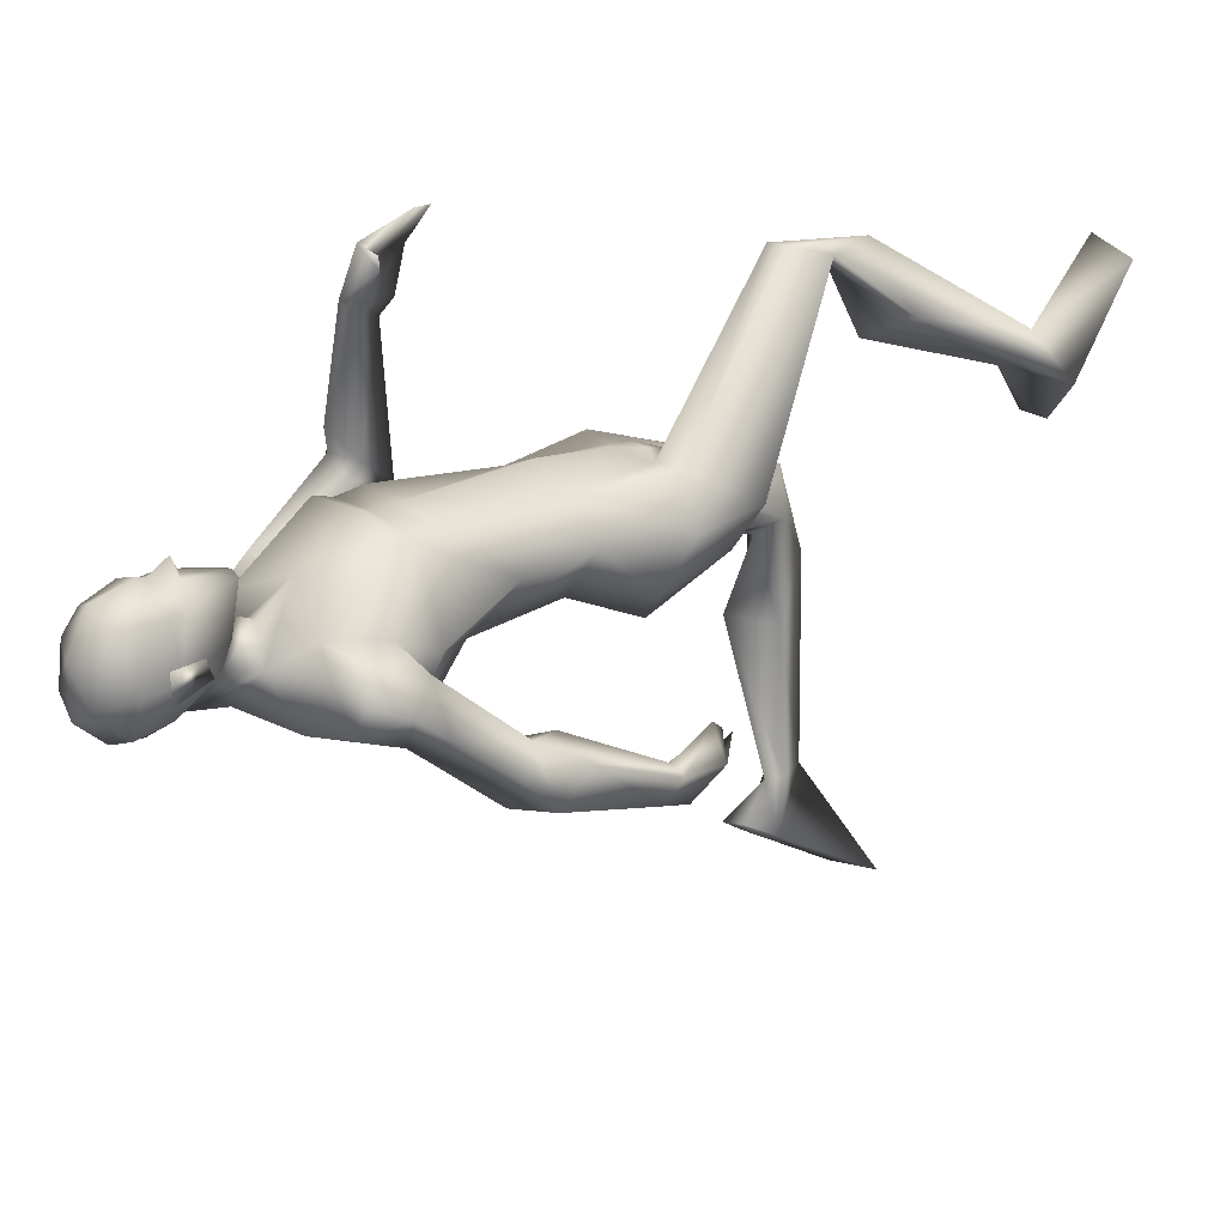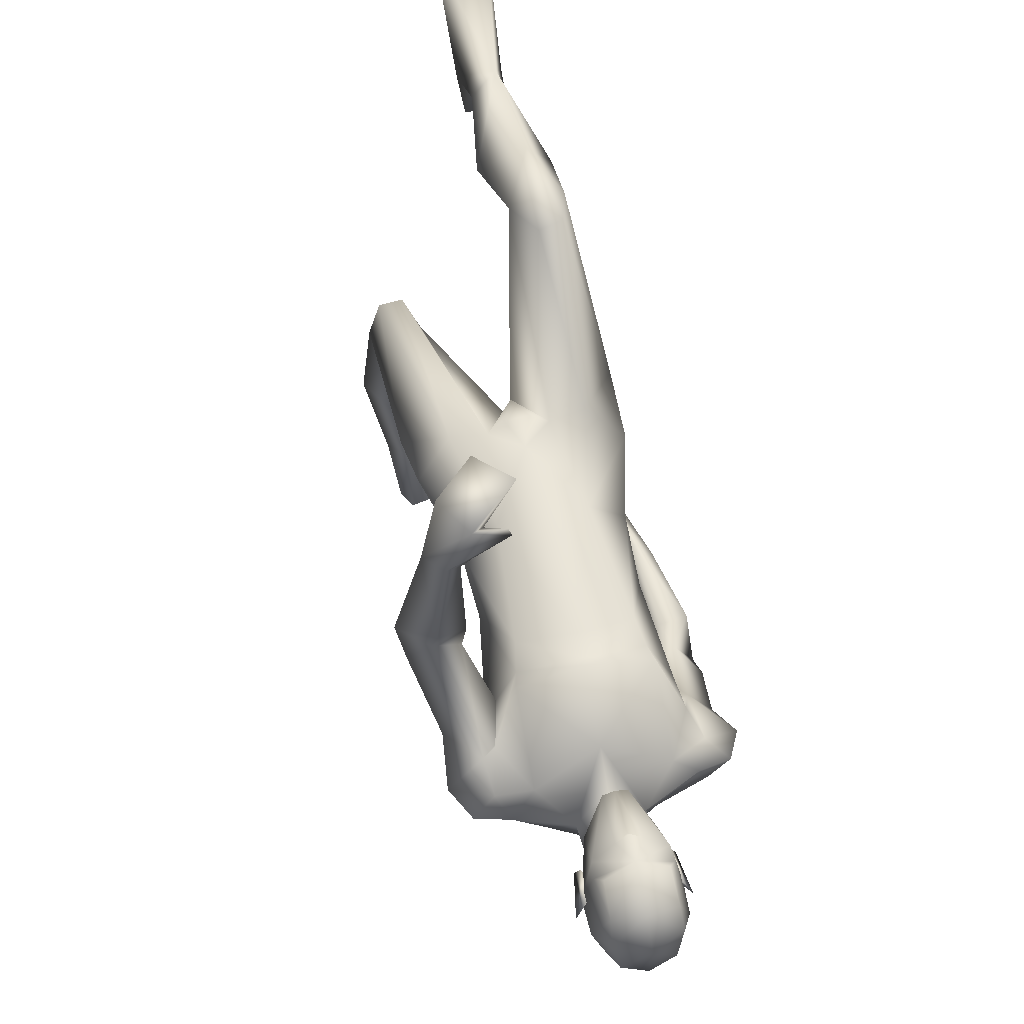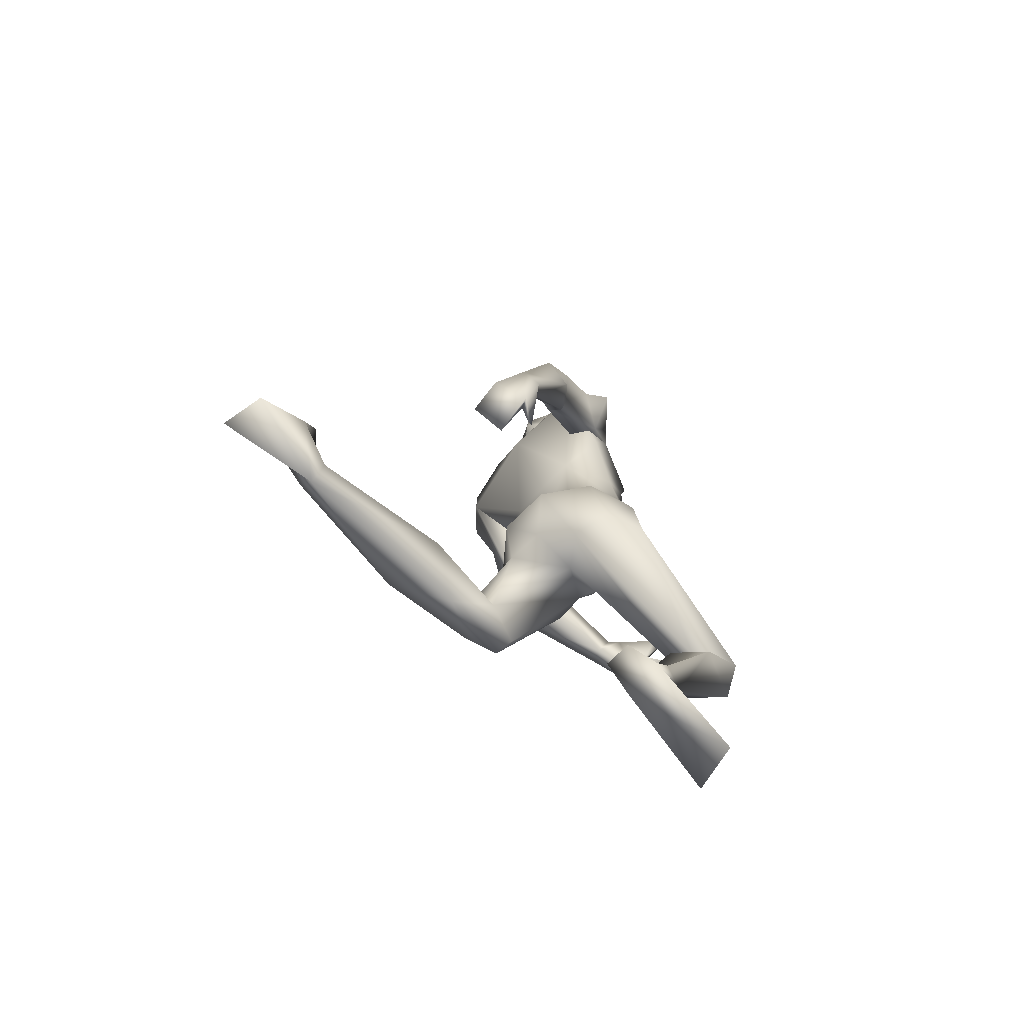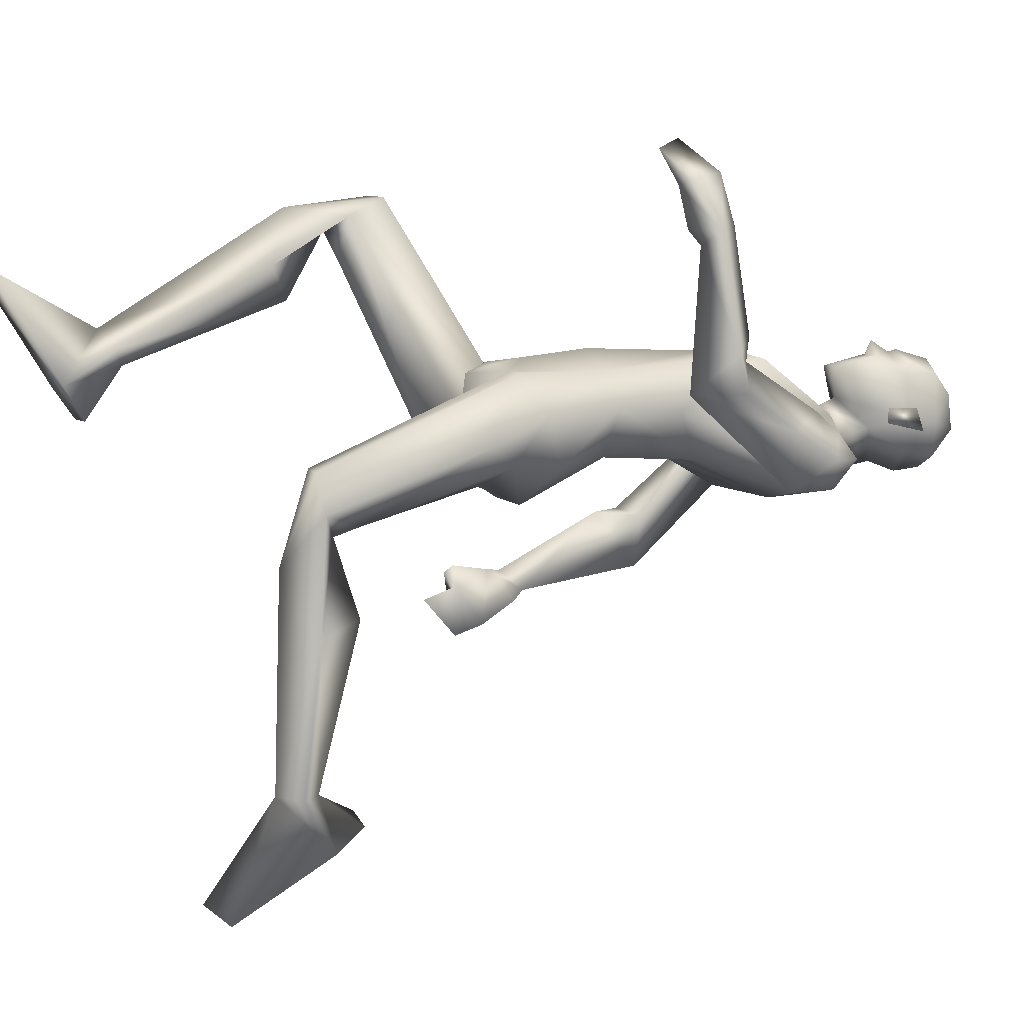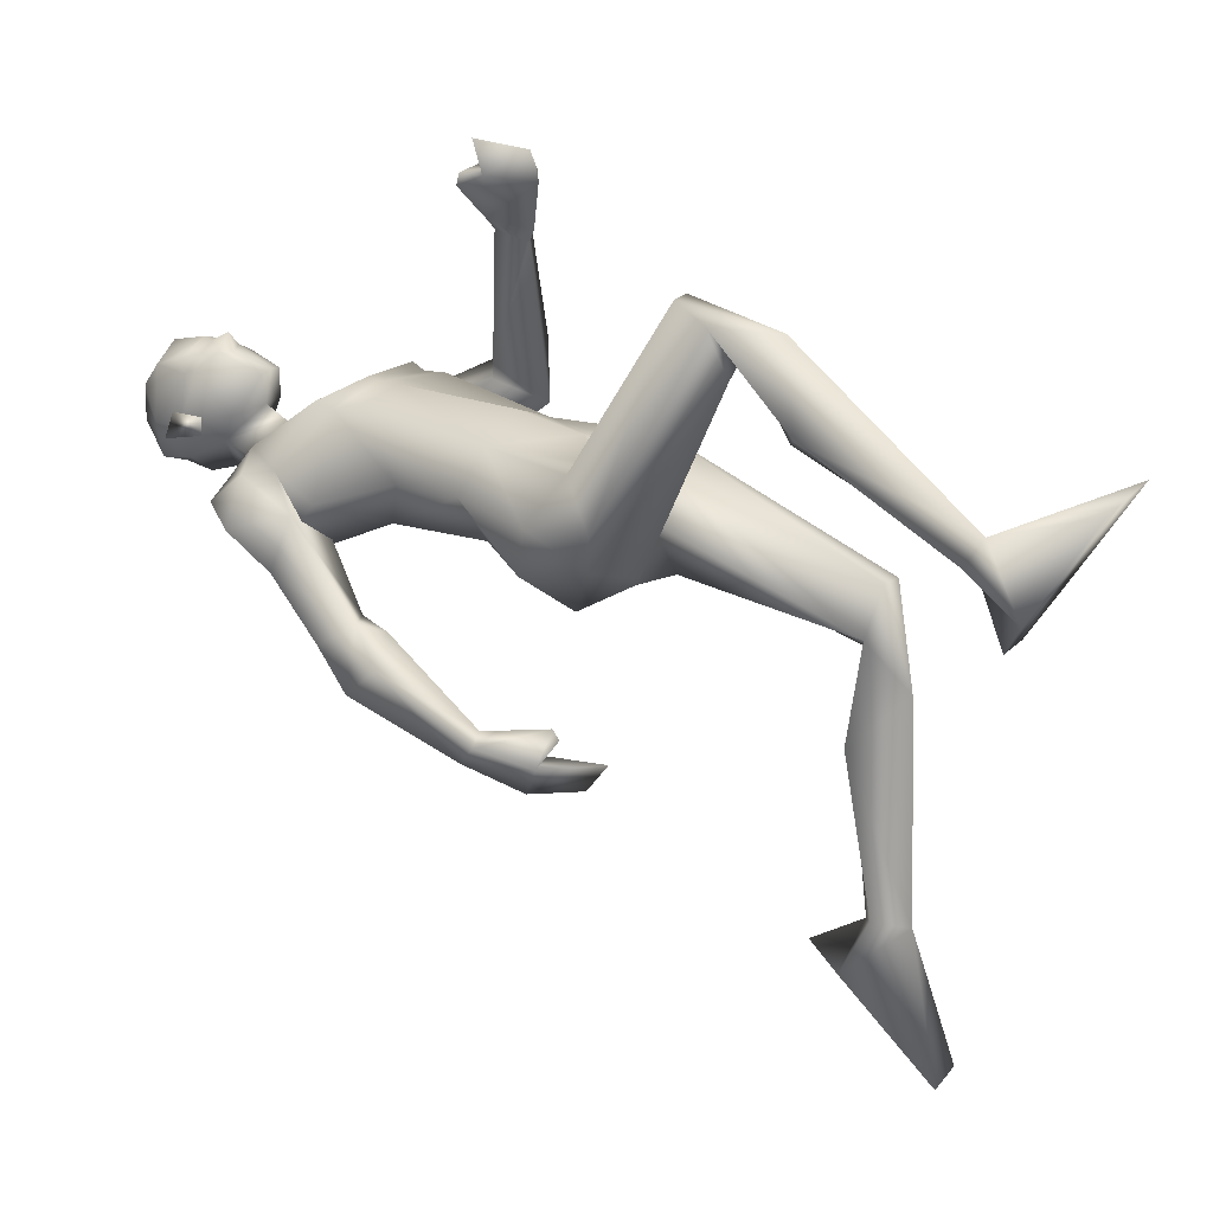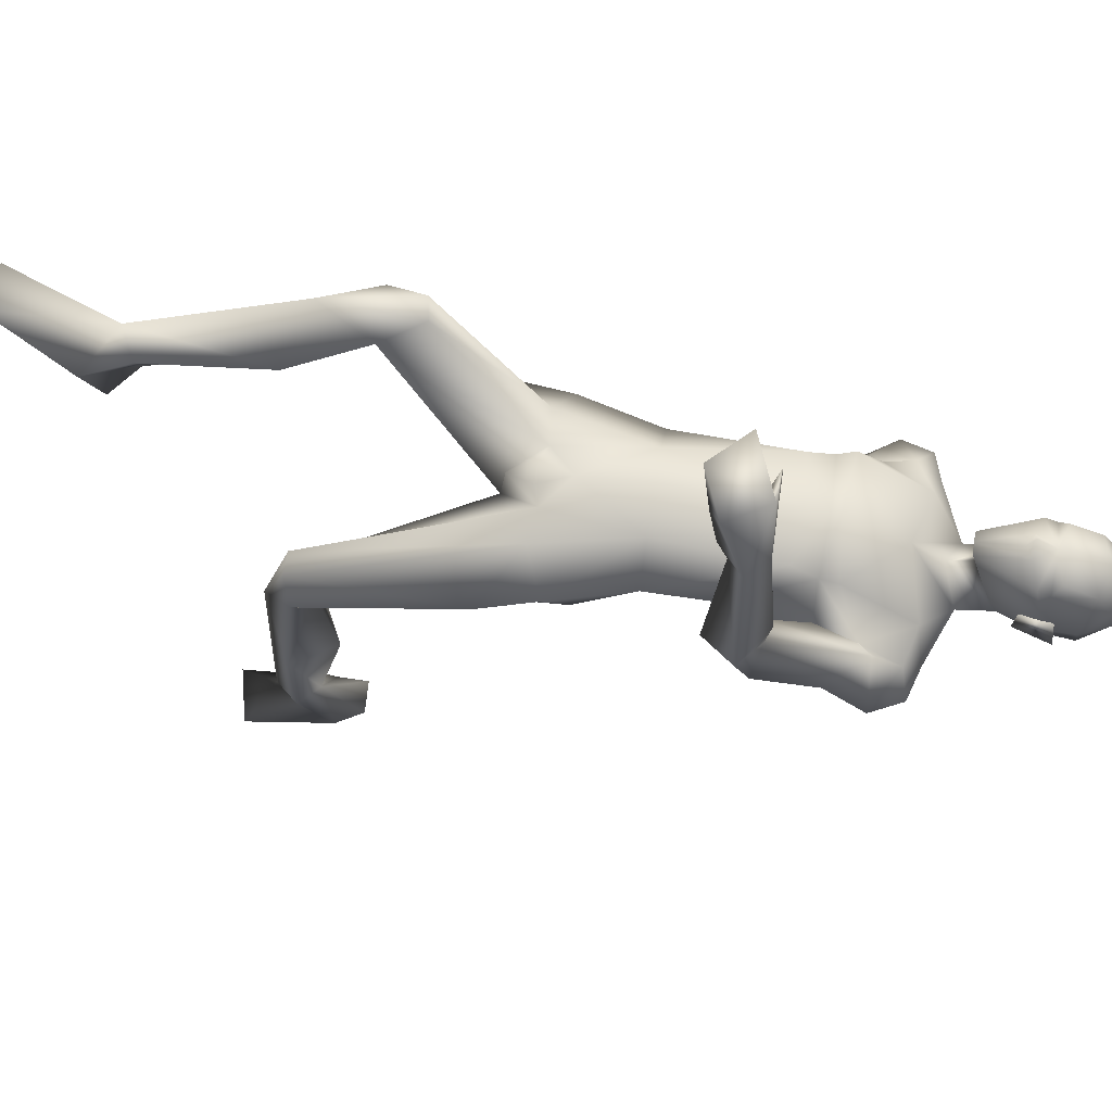
<metadata>
{"format":"obj","ext":"obj","renderer":"f3d","projection":"perspective","resolution":1024,"background":"white","views":[{"elev":23.9,"azim":-127.2,"up":"+Z"},{"elev":61.7,"azim":167.3,"up":"+Z"},{"elev":-72.1,"azim":-134.0,"up":"+Y"},{"elev":7.2,"azim":67.4,"up":"+Z"},{"elev":24.0,"azim":-53.0,"up":"+Z"},{"elev":65.3,"azim":99.6,"up":"+Z"}]}
</metadata>
<code>
o Man_Body
v 0.004156 3.989 -0.1929
v 0.2539 3.901 -0.2103
v -0.245 3.899 -0.2054
v 0.5168 3.891 0.1219
v -0.5014 3.886 0.1318
v 0.29 3.887 0.343
v -0.2702 3.884 0.3485
v 0.0111 3.887 0.4702
v 0.007225 5.222 -0.5545
v 0.3338 5.501 -0.4818
v -0.3194 5.501 -0.4818
v 0.4176 5.447 0.02554
v -0.4032 5.447 0.02554
v 0.007225 5.335 0.2006
v 0.3916 4.852 0.3715
v -0.3772 4.852 0.3715
v 0.007225 4.866 0.4171
v 0.007225 4.53 -0.2487
v 0.3 4.532 -0.2462
v -0.2855 4.532 -0.2462
v 0.4954 4.327 0.08814
v -0.4809 4.327 0.08814
v 0.3594 4.687 0.4114
v -0.3449 4.687 0.4114
v 0.007225 4.717 0.4344
v 0.4162 4.962 0.3983
v -0.4017 4.962 0.3983
v 0.007225 4.925 0.4376
v 0.007225 5.708 -0.3897
v 0.2158 5.642 -0.1459
v -0.2013 5.642 -0.1459
v 0.007225 5.544 0.0257
v 0.4732 1.869 -0.1733
v -0.2484 2.613 1.427
v 0.7079 1.904 -0.4313
v -0.4649 2.345 1.364
v 0.2091 3.272 0.3514
v -0.172 3.268 0.3588
v 0.01505 3.017 0.04353
v 0.2828 3.032 -0.3561
v -0.2458 2.887 -0.1602
v 0.6359 1.776 -2.159
v -0.4362 0.8976 0.4739
v 0.4975 1.907 -2.159
v -0.2577 0.932 0.4163
v 0.4137 1.828 -2.125
v -0.2106 0.9016 0.5222
v 0.5183 1.626 -2.138
v -0.3855 0.8131 0.6377
v 0.578 5.133 0.007366
v -0.5636 5.133 0.007366
v 0.2086 5.868 -0.09642
v -0.1942 5.868 -0.09642
v 0.007225 5.717 0.1012
v 0.007225 5.979 -0.3399
v 0.6656 5.209 0.0713
v -0.6274 4.967 -0.1957
v 0.66 5.345 -0.4337
v -0.648 5.423 -0.3983
v 0.6389 5.392 -0.07523
v -0.629 5.322 -0.04041
v 0.6601 5.029 -0.4429
v -0.6349 5.131 -0.5336
v 0.8564 4.962 -0.03661
v -0.7965 4.976 -0.479
v 0.7776 5.442 -0.2318
v -0.7687 5.427 -0.179
v 0.5631 5.504 -0.2131
v -0.5585 5.485 -0.119
v 0.5776 4.858 -0.1291
v -0.4251 4.948 -0.1844
v 0.8375 4.605 0.4154
v -0.7145 4.438 -0.6703
v 0.9755 4.561 0.2241
v -0.8573 4.594 -0.7848
v 0.7587 4.258 0.2083
v 0.6528 4.583 0.3096
v -0.5346 4.548 -0.7093
v 0.7215 4.575 1.253
v -0.814 3.557 -1.109
v 0.8363 4.442 1.215
v -0.7819 3.666 -1.247
v 0.7069 4.349 1.131
v -0.6216 3.712 -1.178
v 0.6342 4.534 1.193
v -0.7231 3.585 -1.048
v 0.8029 4.642 0.5741
v -0.8671 4.177 -0.8184
v 1.022 4.47 0.4725
v -0.8653 4.393 -1.021
v -0.6106 4.533 -1.057
v 0.6155 4.545 0.4215
v -0.6626 4.262 -0.6815
v 0.00701 3.083 -0.3283
v 0.6631 3.356 0.1032
v -0.6355 3.347 0.1345
v 0.01824 3.446 0.4243
v 0.5092 3.498 -0.2373
v -0.5014 3.483 -0.2162
v 0.1992 3.348 -0.4943
v -0.1965 3.344 -0.4866
v 0.4418 3.243 0.3532
v -0.4 3.243 0.3757
v 0.002191 3.598 -0.326
v 0.5416 3.166 -0.2135
v -0.509 3.027 -0.07761
v 0.4929 1.675 -0.7621
v -0.3187 1.98 1.367
v 0.7739 1.842 -1.161
v -0.5196 1.795 0.9296
v 0.6273 2.137 -1.08
v -0.2684 1.978 0.7924
v 0.3194 1.973 -1.085
v -0.04867 1.821 1.013
v 0.5373 2 -0.5864
v -0.2959 2.229 1.221
v 0.007225 6.56 0.09518
v 0.007225 6.423 0.3409
v 0.007225 6.178 0.4106
v 0.007225 6.121 0.3962
v 0.08818 5.989 0.3792
v -0.07373 5.989 0.3792
v 0.007225 5.665 0.3231
v 0.08265 5.671 0.3053
v -0.0682 5.671 0.3053
v 0.2313 6.039 0.3008
v -0.2168 6.039 0.3008
v 0.2397 6.121 0.2572
v -0.2252 6.121 0.2572
v 0.2039 6.377 0.2534
v -0.1895 6.377 0.2534
v 0.2152 6.474 0.113
v -0.2007 6.474 0.113
v 0.1712 6.528 -0.1312
v -0.1568 6.528 -0.1312
v 0.2929 6.327 -0.06444
v -0.2785 6.327 -0.06444
v 0.3 6.119 -0.04379
v -0.2856 6.119 -0.04379
v 0.007225 6.181 -0.4156
v 0.007225 6.374 -0.3973
v 0.007225 6.553 -0.2302
v 0.5975 1.99 -2.51
v -0.4815 0.5486 0.2851
v 0.5457 2.183 -2.371
v -0.4078 0.6726 0.0888
v 0.306 1.955 -2.44
v -0.1807 0.5551 0.309
v 0.2012 1.257 -2.849
v -0.1419 0.1347 1.008
v 0.5408 1.338 -2.905
v -0.4881 0.1526 0.9385
v 0.3514 2.176 -2.314
v -0.2058 0.6864 0.08914
v 0.007225 5.944 0.371
v 0.007225 5.989 0.475
v 0.1959 6.172 0.3423
v -0.1815 6.172 0.3423
v 0.3496 6.2 -0.1186
v -0.3352 6.2 -0.1186
v 0.2929 6.182 0.0332
v -0.2784 6.182 0.0332
v 0.2711 5.976 0.03735
v -0.2567 5.976 0.03735
v 0.3044 5.955 -0.06037
v -0.29 5.955 -0.06037
v 0.2278 6.091 -0.02593
v -0.2134 6.091 -0.02593
v 0.2238 6.124 -0.2545
v -0.2093 6.124 -0.2545
v 0.2202 6.351 -0.3021
v -0.2058 6.351 -0.3021
v 0.5131 2.188 -0.5323
v -0.2991 2.321 1.046
v 0.6242 1.869 -0.1888
v -0.3967 2.583 1.438
v 0.3705 1.912 -0.4662
v -0.1294 2.346 1.314
v 0.7136 4.29 1.543
v -0.6111 3.362 -1.402
v 0.5693 4.552 1.583
v -0.7255 3.209 -1.169
v 0.4866 4.163 1.73
v -0.3835 3.136 -1.41
v 0.2872 4.395 1.799
v -0.4419 2.942 -1.17
v 0.3684 4.557 1.566
v -0.6007 3.144 -1.024
v 0.6369 4.226 1.506
v -0.5106 3.38 -1.372
v 0.4939 4.499 1.529
v -0.6323 3.24 -1.126
v 0.6649 4.281 1.227
v -0.5502 3.626 -1.233
v 0.5665 4.537 1.268
v -0.6886 3.492 -1.034
v 0.3502 4.562 1.495
v -0.5881 3.199 -0.9767
v 0.6988 2.977 -0.06828
v -0.643 2.917 0.1942
v -0.1946 5.798 0.06358
v 0.2091 5.798 0.06358
v -0.05808 3.224 0.3958
v 0.09757 3.225 0.3928
v 0.02015 3.052 0.3317
v -0.868 5.228 -0.2664
v 0.8864 5.235 -0.2268
v 0.4506 4.985 -0.0719
v -0.5632 4.858 -0.1291
f 50 26 15
f 16 27 51
f 68 30 12
f 13 31 69
f 50 12 26
f 27 13 51
f 10 58 62
f 63 59 11
f 60 66 68
f 69 67 61
f 9 62 19
f 20 63 9
f 19 18 9
f 9 18 20
f 10 62 9
f 9 63 11
f 68 12 60
f 61 13 69
f 98 4 95
f 96 5 99
f 98 2 4
f 5 3 99
f 72 87 89
f 90 88 73
f 72 89 74
f 75 90 73
f 77 92 72
f 73 93 78
f 92 87 72
f 73 88 93
f 37 102 6
f 7 103 38
f 39 94 40
f 41 94 39
f 104 1 2
f 3 1 104
f 95 105 98
f 99 106 96
f 100 98 105
f 106 99 101
f 100 104 2
f 3 104 101
f 2 98 100
f 101 99 3
f 6 102 95
f 96 103 7
f 95 4 6
f 7 5 96
f 107 175 33
f 34 176 108
f 177 173 115
f 116 174 178
f 173 35 115
f 116 36 174
f 118 132 117
f 117 133 118
f 132 134 117
f 117 135 133
f 134 142 117
f 117 142 135
f 149 151 48
f 49 152 150
f 145 153 44
f 45 154 146
f 120 156 121
f 122 156 120
f 121 156 155
f 155 156 122
f 54 124 123
f 123 125 54
f 155 123 121
f 122 123 155
f 123 124 121
f 122 125 123
f 147 143 151
f 152 144 148
f 147 151 149
f 150 152 148
f 143 147 145
f 146 148 144
f 147 153 145
f 146 154 148
f 44 153 147
f 148 154 45
f 44 147 46
f 47 148 45
f 48 151 143
f 144 152 49
f 48 143 42
f 43 144 49
f 48 46 147
f 148 47 49
f 48 147 149
f 150 148 49
f 44 42 143
f 144 43 45
f 44 143 145
f 146 144 45
f 130 136 132
f 133 137 131
f 136 134 132
f 133 135 137
f 119 130 118
f 118 131 119
f 121 126 120
f 120 127 122
f 126 128 120
f 120 129 127
f 107 33 177
f 178 34 108
f 107 177 113
f 114 178 108
f 48 107 113
f 114 108 49
f 48 113 46
f 47 114 49
f 113 177 115
f 116 178 114
f 113 115 111
f 112 116 114
f 46 113 111
f 112 114 47
f 46 111 44
f 45 112 47
f 111 115 109
f 110 116 112
f 115 35 109
f 110 36 116
f 44 111 109
f 110 112 45
f 44 109 42
f 43 110 45
f 109 35 107
f 108 36 110
f 35 175 107
f 108 176 36
f 42 109 48
f 49 110 43
f 109 107 48
f 49 108 110
f 100 105 40
f 41 106 101
f 100 40 94
f 94 41 101
f 76 83 92
f 93 84 91
f 83 85 92
f 93 86 84
f 76 92 77
f 78 93 91
f 92 85 87
f 88 86 93
f 85 79 87
f 88 80 86
f 89 81 83
f 84 82 90
f 89 83 76
f 91 84 90
f 74 89 76
f 91 90 75
f 87 79 81
f 82 80 88
f 87 81 89
f 90 82 88
f 56 60 50
f 51 61 57
f 60 12 50
f 51 13 61
f 56 77 72
f 73 78 57
f 62 64 76
f 91 65 63
f 64 74 76
f 91 75 65
f 64 56 72
f 73 57 65
f 64 72 74
f 75 73 65
f 10 68 58
f 59 69 11
f 68 66 58
f 59 67 69
f 10 29 30
f 31 29 11
f 10 30 68
f 69 31 11
f 15 23 21
f 22 24 16
f 30 29 55
f 55 29 31
f 30 55 52
f 53 55 31
f 32 30 52
f 53 31 32
f 32 52 54
f 54 53 32
f 12 30 14
f 14 31 13
f 30 32 14
f 14 32 31
f 26 12 14
f 14 13 27
f 26 14 28
f 28 14 27
f 15 26 28
f 28 27 16
f 15 28 17
f 17 28 16
f 23 15 17
f 17 16 24
f 23 17 25
f 25 17 24
f 6 23 25
f 25 24 7
f 6 25 8
f 8 25 7
f 4 21 23
f 24 22 5
f 4 23 6
f 7 24 5
f 2 19 4
f 5 20 3
f 19 21 4
f 5 22 20
f 1 18 19
f 18 1 20
f 2 1 19
f 20 1 3
f 130 157 128
f 129 158 131
f 157 120 128
f 129 120 158
f 120 157 119
f 119 158 120
f 157 130 119
f 119 131 158
f 138 128 126
f 127 129 139
f 52 55 140
f 140 55 53
f 9 29 10
f 11 29 9
f 141 142 134
f 135 142 141
f 128 138 136
f 137 139 129
f 136 130 128
f 129 131 137
f 118 130 132
f 133 131 118
f 6 8 97
f 97 8 7
f 97 37 6
f 7 38 97
f 159 167 161
f 162 168 160
f 161 167 163
f 164 168 162
f 163 167 165
f 166 168 164
f 165 167 159
f 160 168 166
f 140 169 52
f 53 170 140
f 169 138 52
f 53 139 170
f 136 171 134
f 135 172 137
f 171 141 134
f 135 141 172
f 105 173 40
f 41 174 106
f 177 40 173
f 174 41 178
f 181 187 191
f 192 188 182
f 181 191 185
f 186 192 182
f 179 183 189
f 190 184 180
f 79 195 197
f 198 196 80
f 195 79 85
f 86 80 196
f 81 193 83
f 84 194 82
f 81 179 189
f 190 180 82
f 81 189 193
f 194 190 82
f 195 191 197
f 198 192 196
f 191 187 197
f 198 188 192
f 183 185 191
f 192 186 184
f 183 191 189
f 190 192 184
f 181 79 197
f 198 80 182
f 181 197 187
f 188 198 182
f 179 181 183
f 184 182 180
f 181 185 183
f 184 186 182
f 175 102 33
f 34 103 176
f 102 37 33
f 34 38 103
f 39 177 37
f 38 178 39
f 177 33 37
f 38 34 178
f 40 177 39
f 39 178 41
f 141 171 169
f 170 172 141
f 141 169 140
f 140 170 141
f 138 169 136
f 137 170 139
f 169 171 136
f 137 172 170
f 161 165 159
f 160 166 162
f 161 163 165
f 166 164 162
f 195 85 83
f 84 86 196
f 83 193 195
f 196 194 84
f 189 191 195
f 196 192 190
f 195 193 189
f 190 194 196
f 81 79 181
f 182 80 82
f 181 179 81
f 82 180 182
f 35 199 175
f 95 199 105
f 200 36 176
f 200 96 106
f 174 36 200
f 200 106 174
f 103 96 200
f 200 176 103
f 102 175 199
f 199 95 102
f 173 105 199
f 199 35 173
f 125 201 54
f 201 53 54
f 52 202 54
f 202 124 54
f 138 126 202
f 202 52 138
f 139 53 201
f 201 127 139
f 124 202 126
f 126 121 124
f 127 201 125
f 125 122 127
f 204 37 97
f 97 38 203
f 206 67 59
f 206 65 57
f 66 207 58
f 64 207 56
f 60 56 207
f 207 66 60
f 61 67 206
f 206 57 61
f 62 58 207
f 207 64 62
f 63 65 206
f 206 59 63
f 50 208 56
f 208 77 56
f 76 77 208
f 208 62 76
f 15 21 70
f 70 50 15
f 62 70 19
f 70 21 19
f 209 22 16
f 16 51 209
f 63 20 209
f 20 22 209
f 71 78 91
f 91 63 71
f 51 57 71
f 57 78 71
f 51 63 209
f 51 71 63
f 50 70 62
f 50 62 208
f 94 101 100
f 100 101 104
f 97 203 204
f 204 203 205
f 205 37 204
f 38 205 203
f 37 205 39
f 205 38 39

</code>
